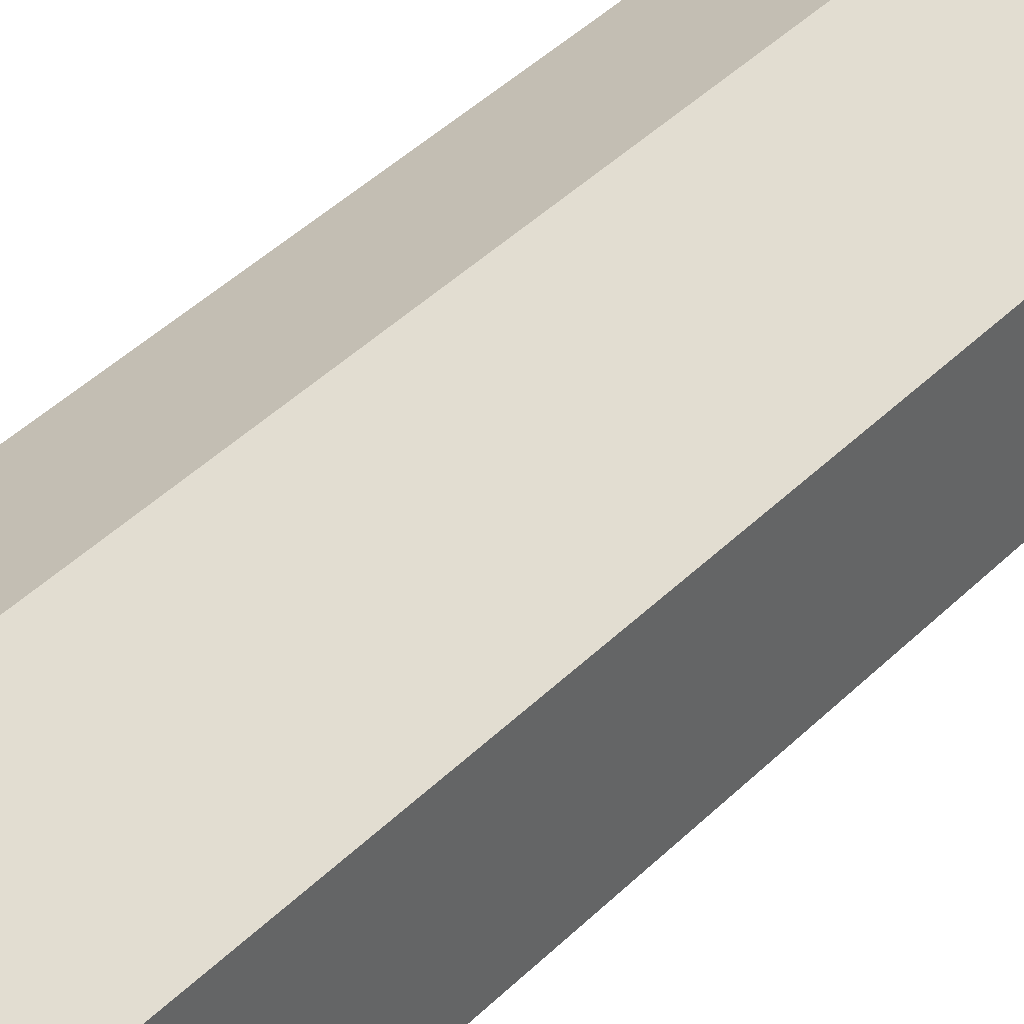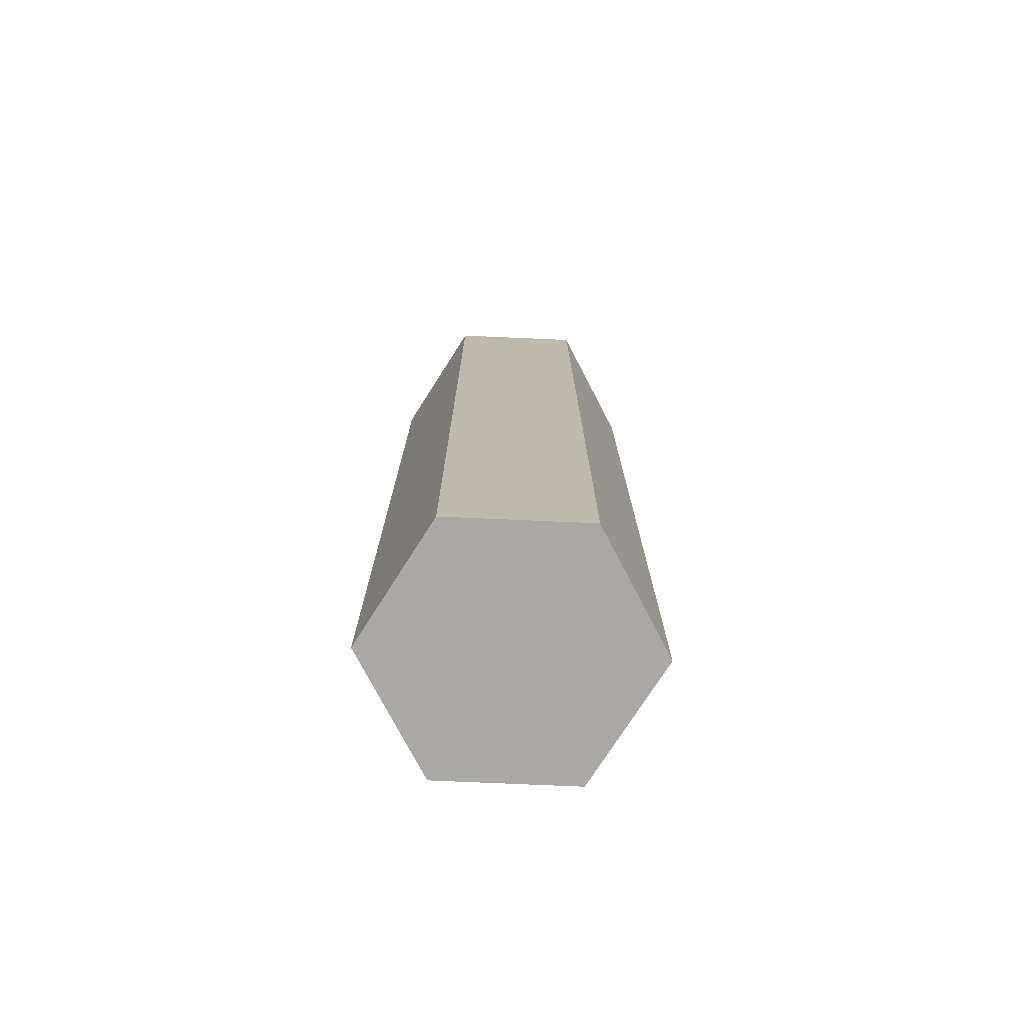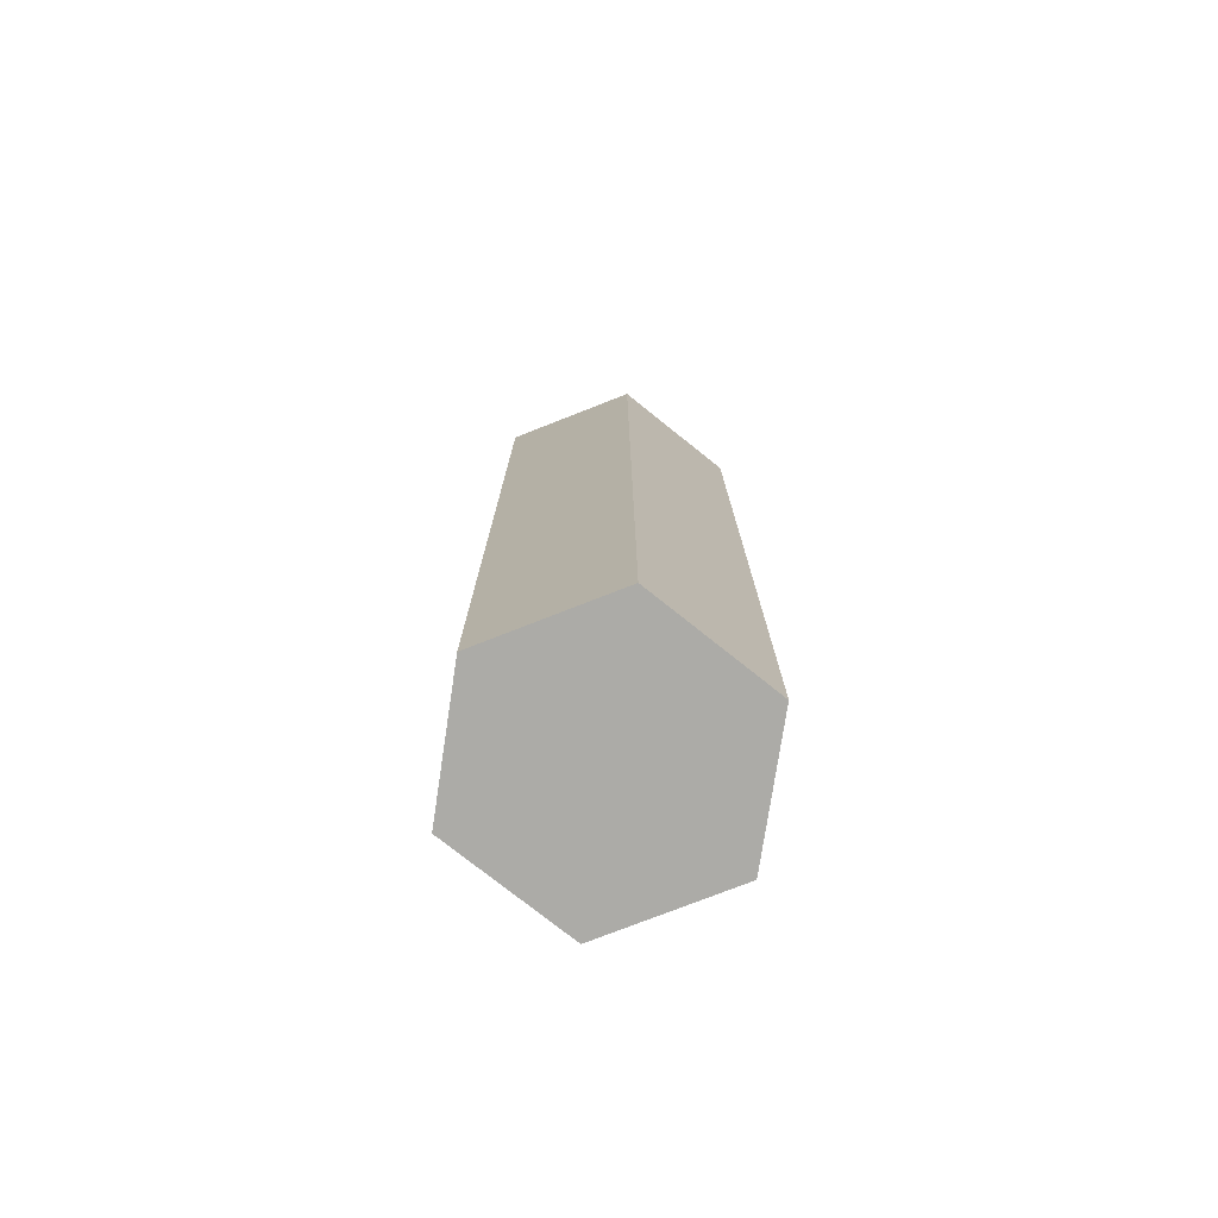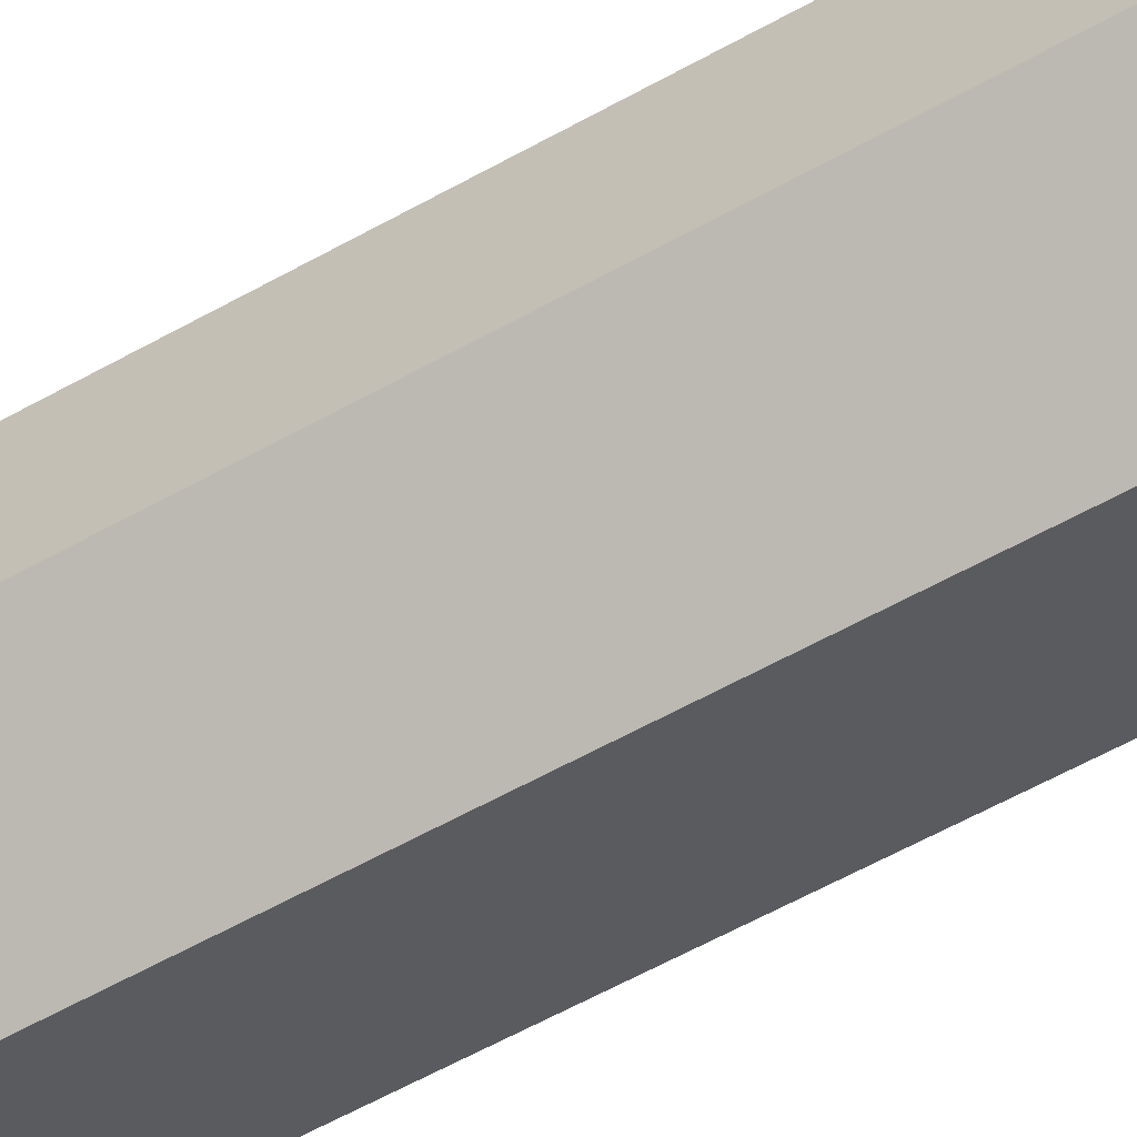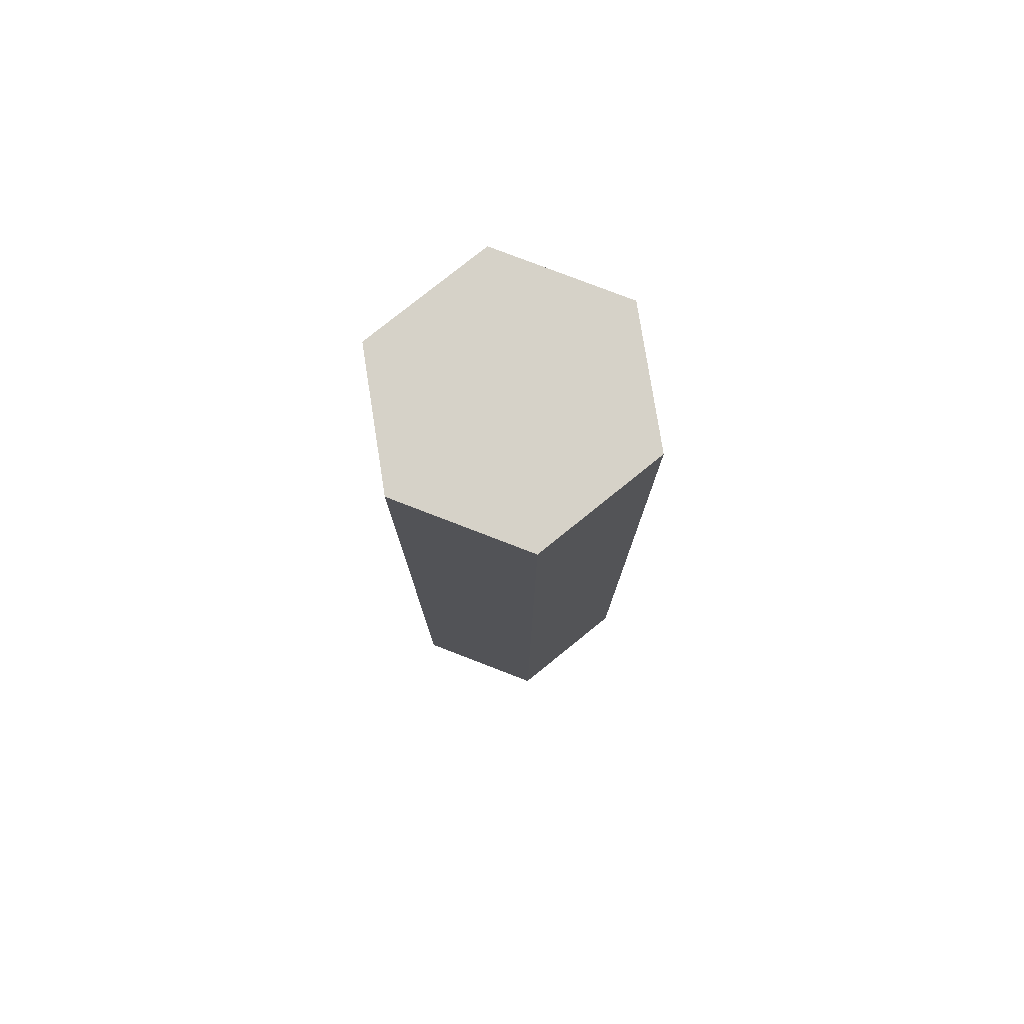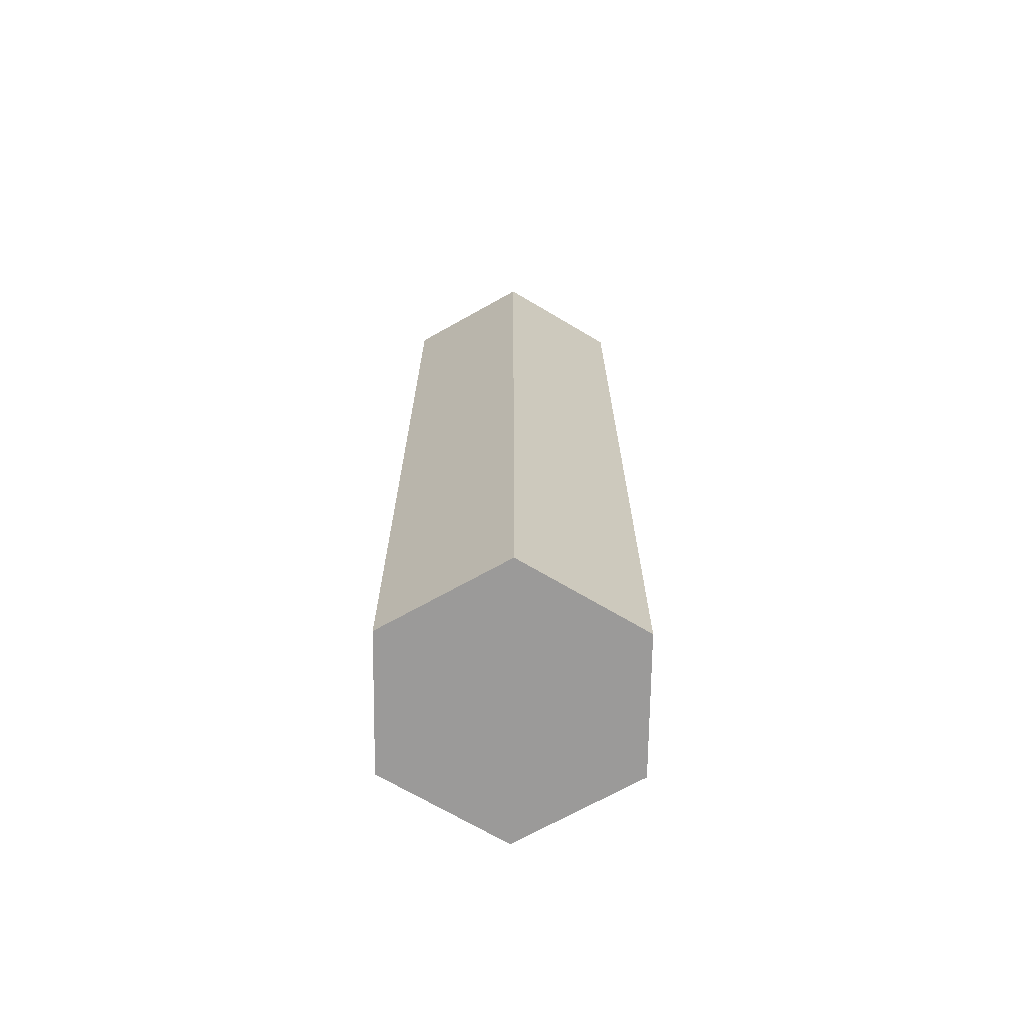
<metadata>
{"format":"obj","ext":"obj","renderer":"f3d","projection":"perspective","resolution":1024,"background":"white","views":[{"elev":42.6,"azim":-139.3,"up":"+Y"},{"elev":-75.2,"azim":147.5,"up":"+Z"},{"elev":-76.2,"azim":51.4,"up":"+Z"},{"elev":-62.6,"azim":-60.8,"up":"+Y"},{"elev":78.2,"azim":-128.9,"up":"+Z"},{"elev":-69.5,"azim":-120.7,"up":"+Z"}]}
</metadata>
<code>
o hexa_column_500_2000
v 0.25 -0.1443 0
v -0 -0.2887 0
v 0.25 0.1443 0
v -0.25 -0.1443 0
v 0 0.2887 0
v -0.25 0.1443 0
v 0 0.2887 2
v -0.25 0.1443 2
v 0.25 0.1443 2
v -0.25 -0.1443 2
v 0.25 -0.1443 2
v -0 -0.2887 2
f 1 2 3
f 2 4 3
f 3 4 5
f 4 6 5
f 7 8 9
f 8 10 9
f 9 10 11
f 10 12 11
f 7 9 5
f 9 3 5
f 9 11 3
f 11 1 3
f 8 7 6
f 7 5 6
f 10 8 4
f 8 6 4
f 12 10 2
f 10 4 2
f 11 12 1
f 12 2 1

</code>
